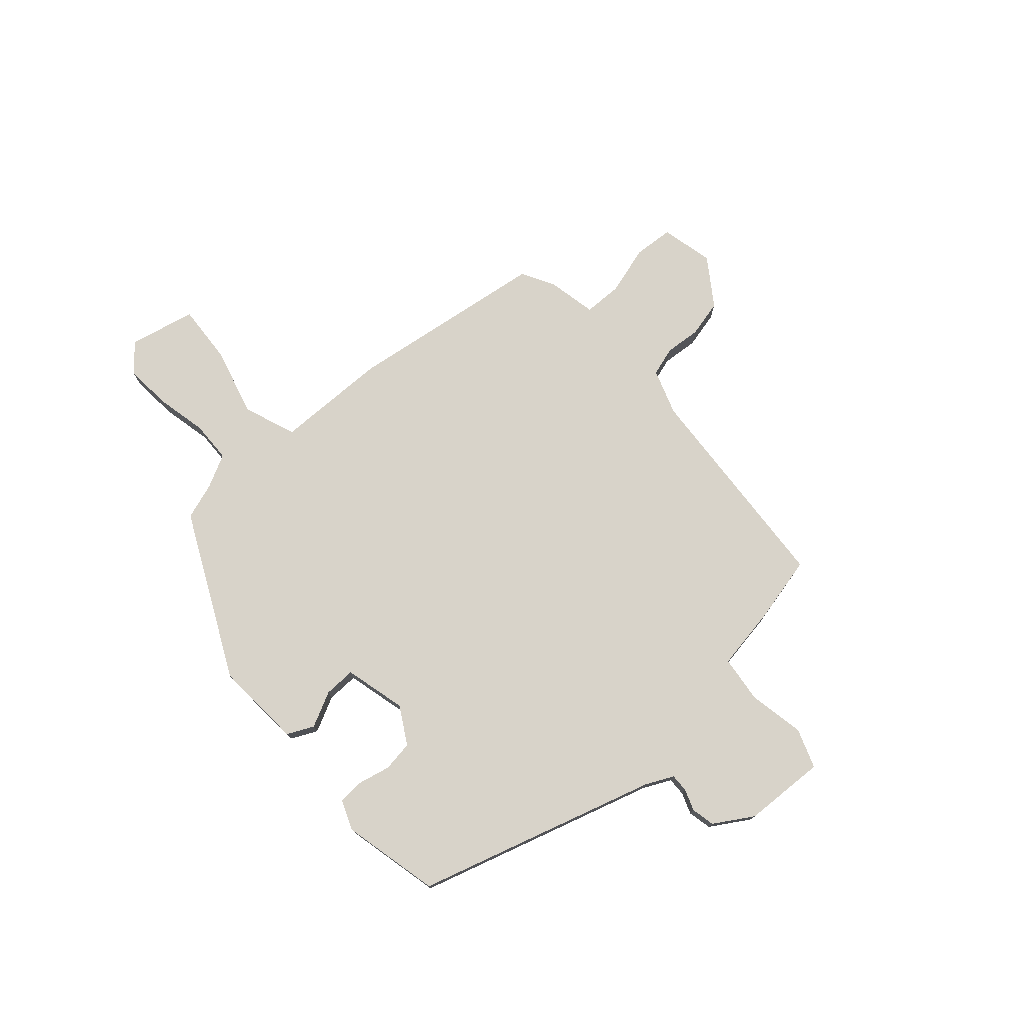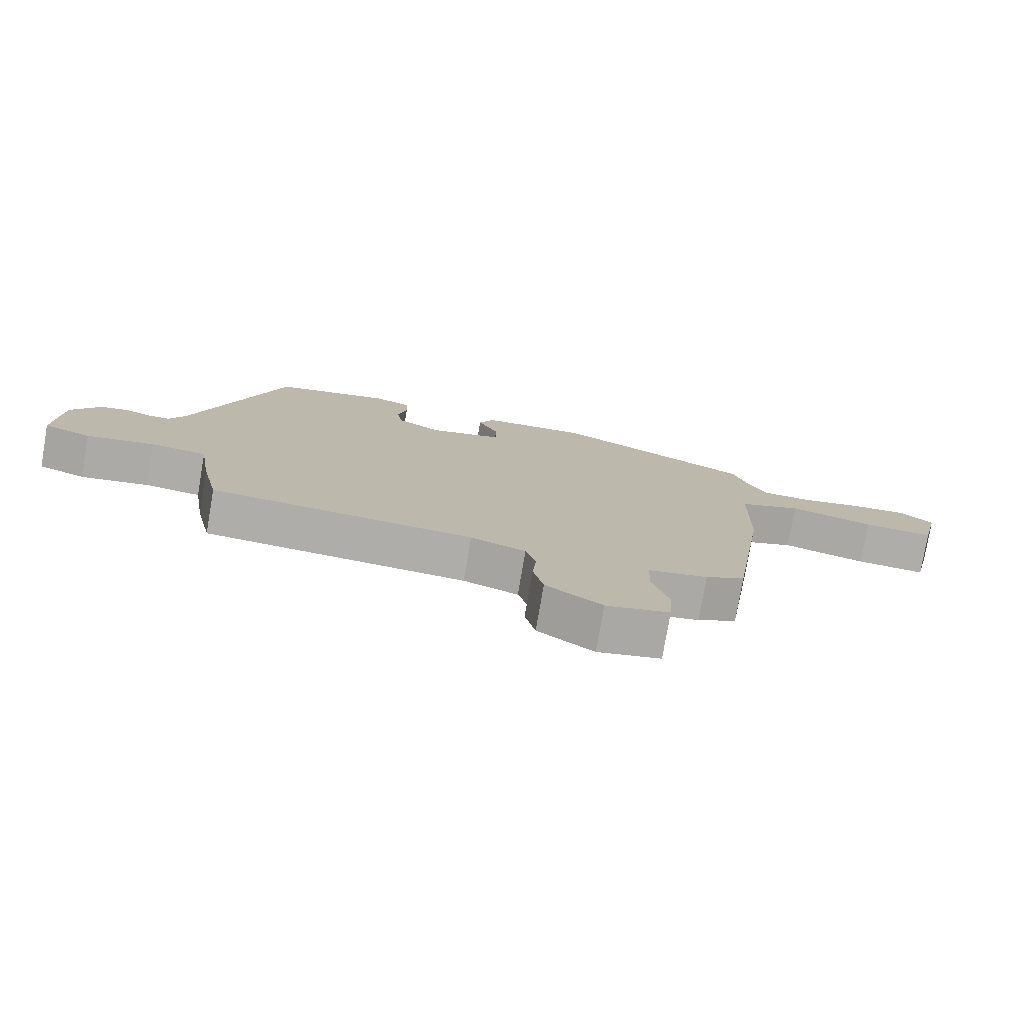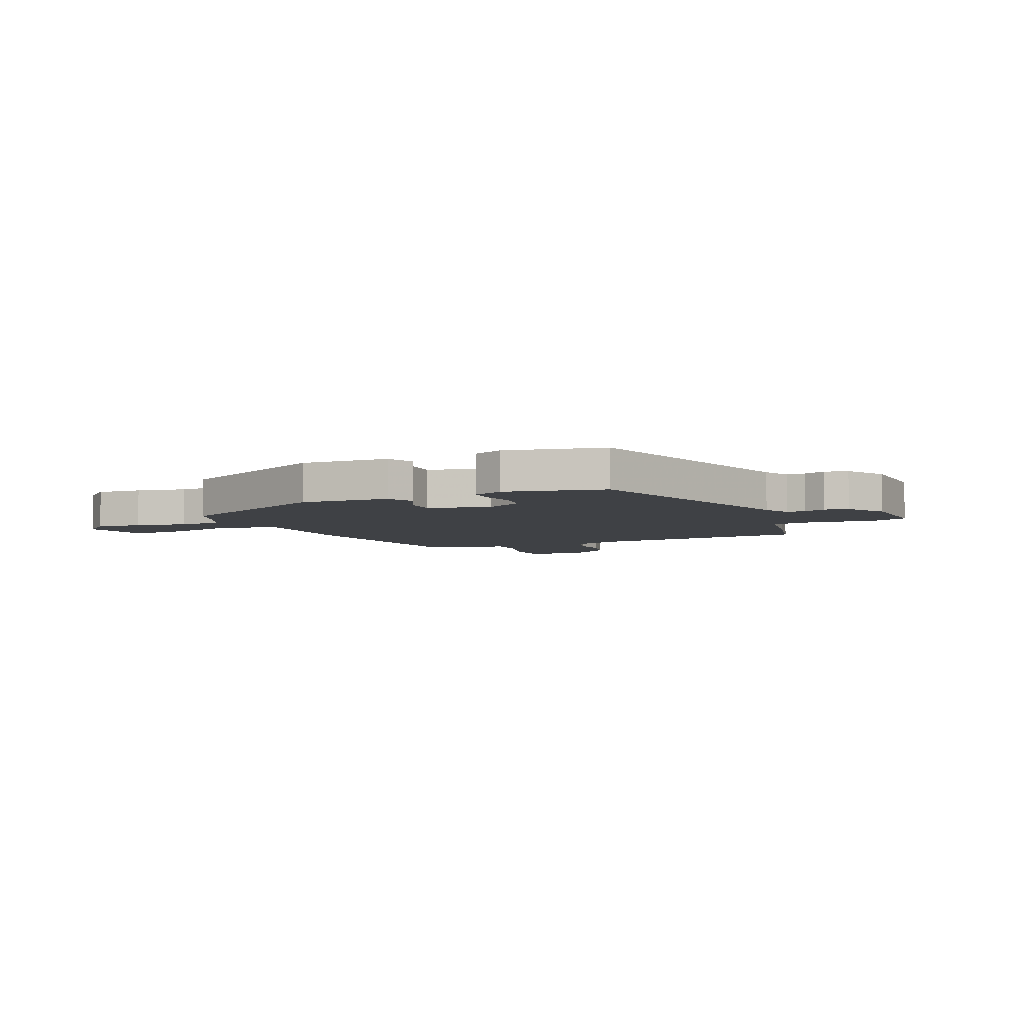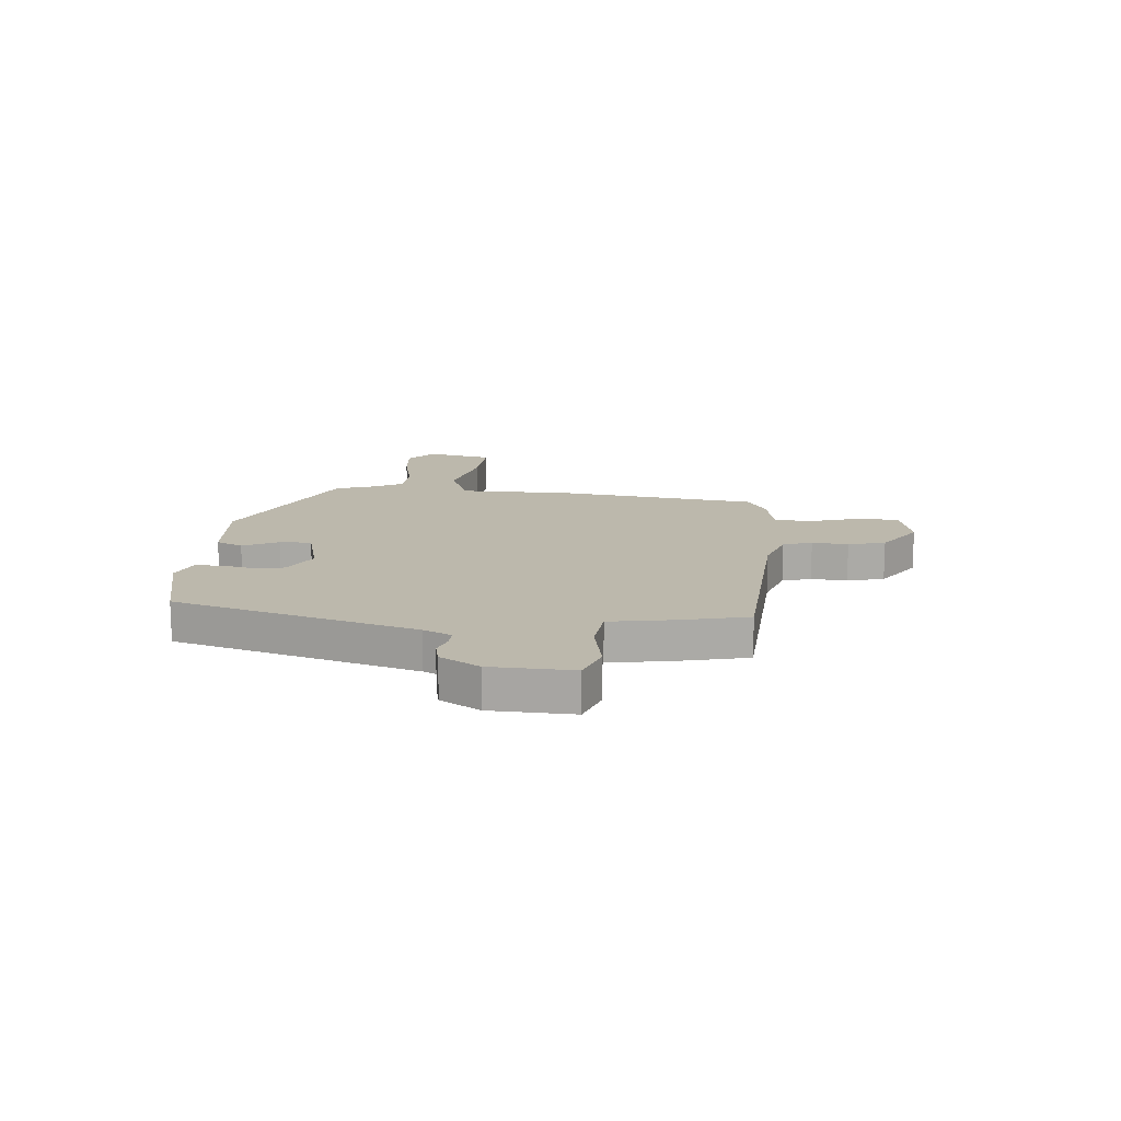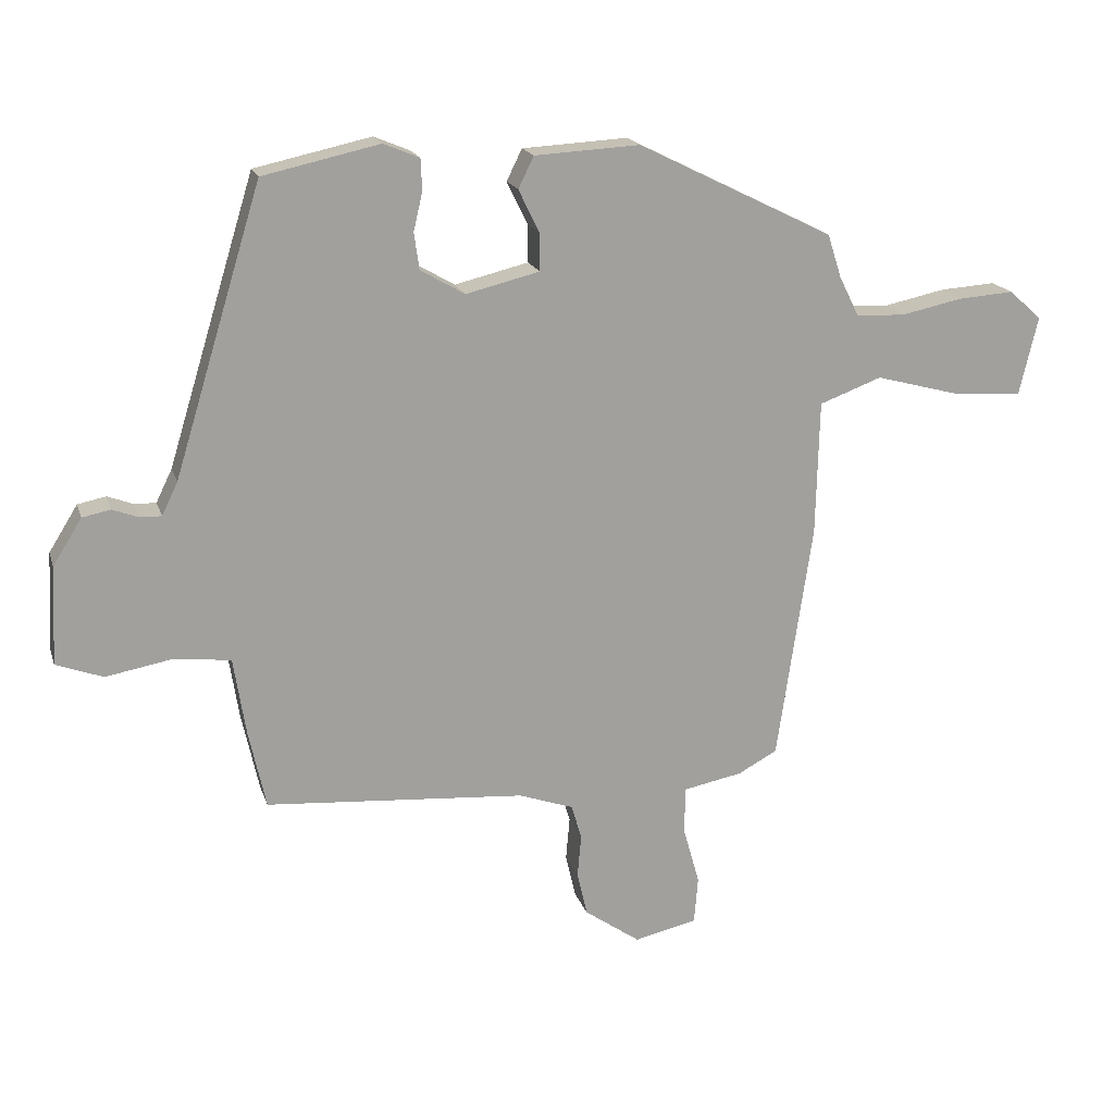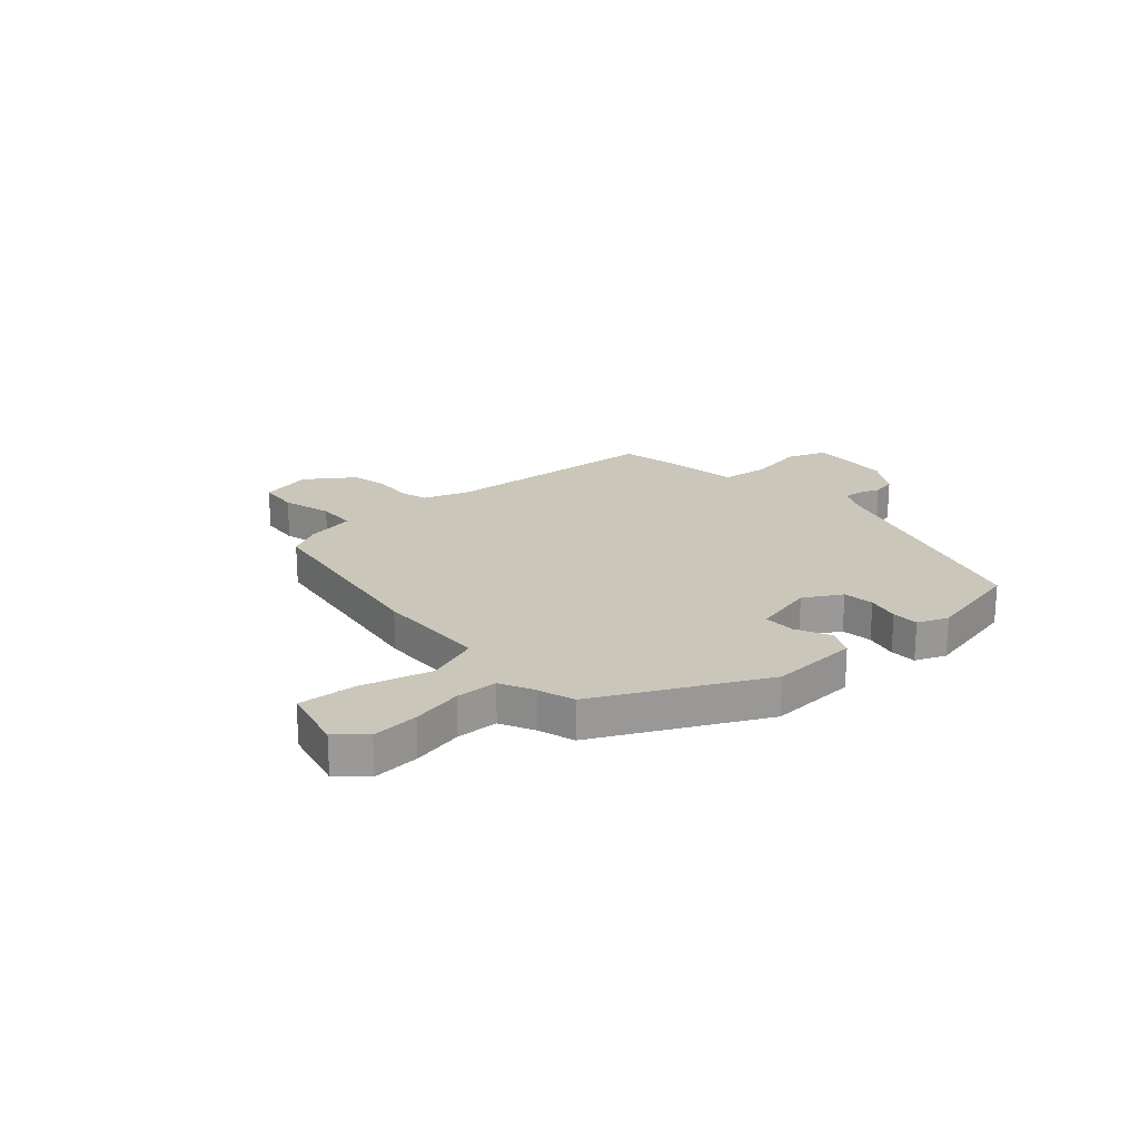
<metadata>
{"format":"obj","ext":"obj","renderer":"f3d","projection":"perspective","resolution":1024,"background":"white","views":[{"elev":76.0,"azim":48.0,"up":"+Y"},{"elev":-77.3,"azim":170.3,"up":"+Z"},{"elev":-5.5,"azim":23.8,"up":"+Y"},{"elev":14.6,"azim":94.2,"up":"+Y"},{"elev":18.1,"azim":164.7,"up":"+Z"},{"elev":21.1,"azim":-41.4,"up":"+Y"}]}
</metadata>
<code>
v -0.408 0.07 -0.496
v -0.463 0.07 -0.124
v -0.468 0.07 0.086
v -0.565 0.07 0.122
v -0.696 0.07 0.087
v -0.805 0.07 0.079
v -0.834 0.07 0.202
v -0.783 0.07 0.247
v -0.696 0.07 0.241
v -0.601 0.07 0.221
v -0.524 0.07 0.224
v -0.493 0.07 0.286
v -0.471 0.07 0.354
v -0.166 0.07 0.505
v -0.002 0.07 0.496
v 0.022 0.07 0.447
v -0.01 0.07 0.381
v -0.011 0.07 0.322
v 0.104 0.07 0.294
v 0.173 0.07 0.334
v 0.181 0.07 0.391
v 0.167 0.07 0.451
v 0.169 0.07 0.5
v 0.225 0.07 0.523
v 0.407 0.07 0.483
v 0.544 0.07 0.037
v 0.569 0.07 -0.014
v 0.603 0.07 -0.013
v 0.643 0.07 0.002
v 0.687 0.07 -0.007
v 0.732 0.07 -0.079
v 0.74 0.07 -0.232
v 0.667 0.07 -0.259
v 0.562 0.07 -0.24
v 0.475 0.07 -0.251
v 0.456 0.07 -0.372
v 0.429 0.07 -0.495
v 0.023 0.07 -0.526
v -0.062 0.07 -0.556
v -0.078 0.07 -0.61
v -0.072 0.07 -0.677
v -0.088 0.07 -0.746
v -0.175 0.07 -0.807
v -0.273 0.07 -0.785
v -0.279 0.07 -0.711
v -0.253 0.07 -0.619
v -0.255 0.07 -0.547
v -0.347 0.07 -0.529
v -0.408 0 -0.496
v -0.463 0 -0.124
v -0.468 0 0.086
v -0.565 0 0.122
v -0.696 0 0.087
v -0.805 0 0.079
v -0.834 0 0.202
v -0.783 0 0.247
v -0.696 0 0.241
v -0.601 0 0.221
v -0.524 0 0.224
v -0.493 0 0.286
v -0.471 0 0.354
v -0.166 0 0.505
v -0.002 0 0.496
v 0.022 0 0.447
v -0.01 0 0.381
v -0.011 0 0.322
v 0.104 0 0.294
v 0.173 0 0.334
v 0.181 0 0.391
v 0.167 0 0.451
v 0.169 0 0.5
v 0.225 0 0.523
v 0.407 0 0.483
v 0.544 0 0.037
v 0.569 0 -0.014
v 0.603 0 -0.013
v 0.643 0 0.002
v 0.687 0 -0.007
v 0.732 0 -0.079
v 0.74 0 -0.232
v 0.667 0 -0.259
v 0.562 0 -0.24
v 0.475 0 -0.251
v 0.456 0 -0.372
v 0.429 0 -0.495
v 0.023 0 -0.526
v -0.062 0 -0.556
v -0.078 0 -0.61
v -0.072 0 -0.677
v -0.088 0 -0.746
v -0.175 0 -0.807
v -0.273 0 -0.785
v -0.279 0 -0.711
v -0.253 0 -0.619
v -0.255 0 -0.547
v -0.347 0 -0.529
f 47 48 1 2
f 43 44 45 46
f 43 46 47
f 40 41 42 43
f 39 40 43 47
f 38 39 47 2
f 35 36 37 38
f 31 32 33 34
f 31 34 35
f 28 29 30 31
f 27 28 31 35
f 26 27 35 38
f 21 22 23 24
f 20 21 24 25
f 14 15 16 17
f 12 13 14 17
f 11 12 17 18
f 7 8 9 10
f 7 10 11
f 4 5 6 7
f 4 7 11
f 3 4 11 18
f 20 25 26 38
f 19 20 38 2
f 2 3 18 19
f 50 49 96 95
f 94 93 92 91
f 95 94 91
f 91 90 89 88
f 95 91 88 87
f 50 95 87 86
f 86 85 84 83
f 82 81 80 79
f 83 82 79
f 79 78 77 76
f 83 79 76 75
f 86 83 75 74
f 72 71 70 69
f 73 72 69 68
f 65 64 63 62
f 65 62 61 60
f 66 65 60 59
f 58 57 56 55
f 59 58 55
f 55 54 53 52
f 59 55 52
f 66 59 52 51
f 86 74 73 68
f 50 86 68 67
f 67 66 51 50
f 1 49 50 2
f 2 50 51 3
f 3 51 52 4
f 4 52 53 5
f 5 53 54 6
f 6 54 55 7
f 7 55 56 8
f 8 56 57 9
f 9 57 58 10
f 10 58 59 11
f 11 59 60 12
f 12 60 61 13
f 13 61 62 14
f 14 62 63 15
f 15 63 64 16
f 16 64 65 17
f 17 65 66 18
f 18 66 67 19
f 19 67 68 20
f 20 68 69 21
f 21 69 70 22
f 22 70 71 23
f 23 71 72 24
f 24 72 73 25
f 25 73 74 26
f 26 74 75 27
f 27 75 76 28
f 28 76 77 29
f 29 77 78 30
f 30 78 79 31
f 31 79 80 32
f 32 80 81 33
f 33 81 82 34
f 34 82 83 35
f 35 83 84 36
f 36 84 85 37
f 37 85 86 38
f 38 86 87 39
f 39 87 88 40
f 40 88 89 41
f 41 89 90 42
f 42 90 91 43
f 43 91 92 44
f 44 92 93 45
f 45 93 94 46
f 46 94 95 47
f 47 95 96 48
f 48 96 49 1

</code>
